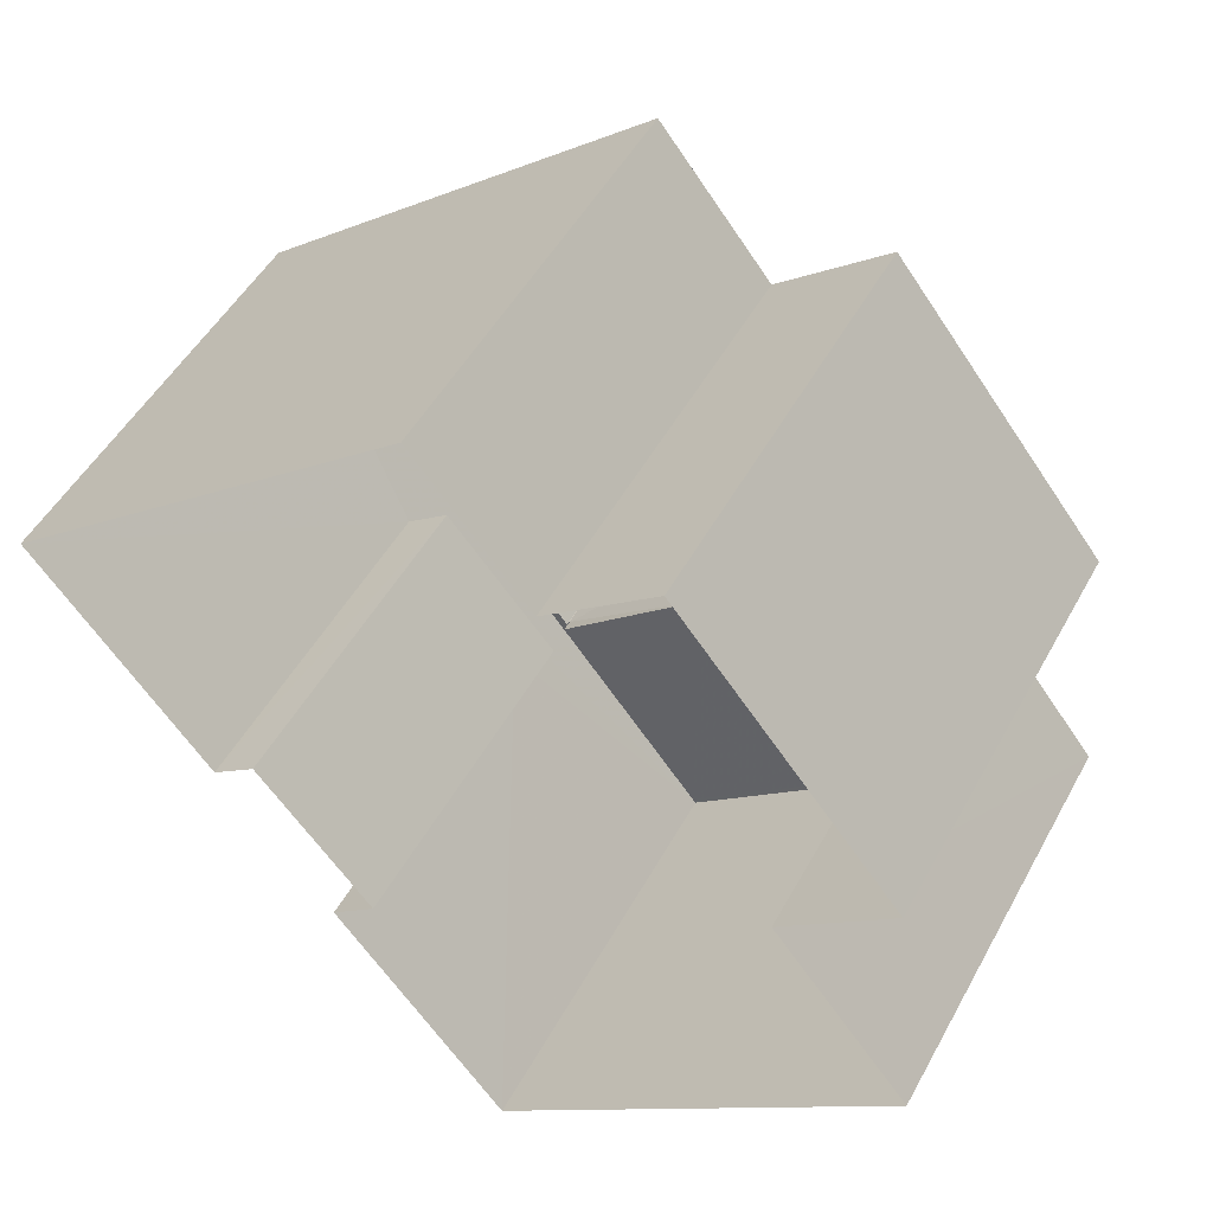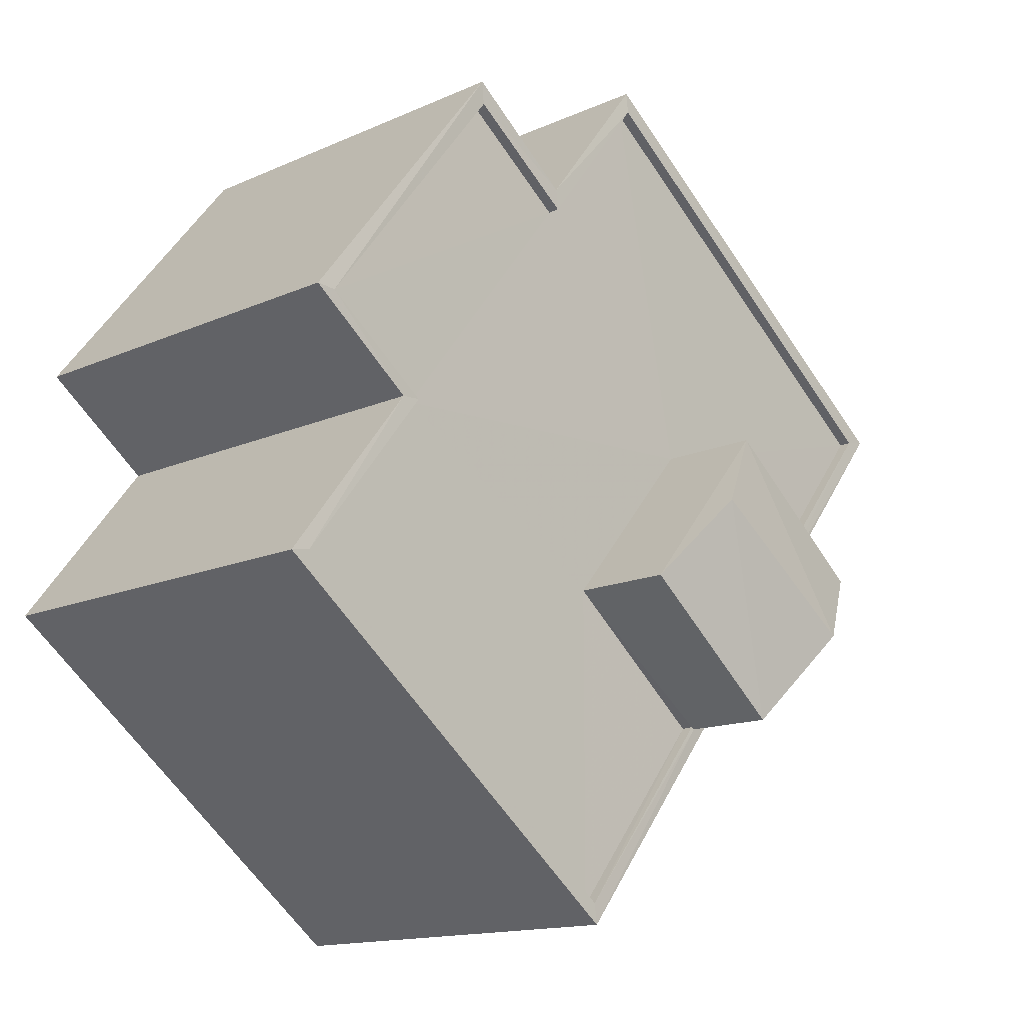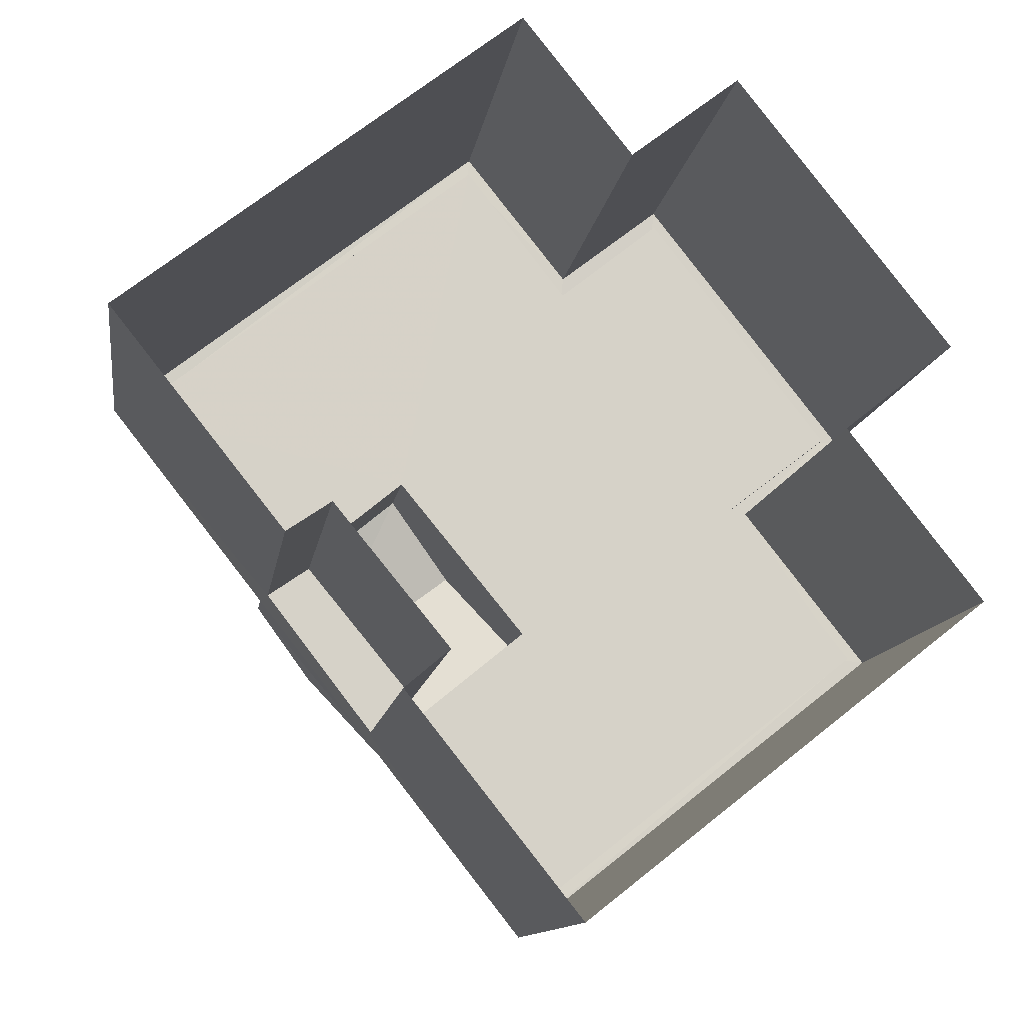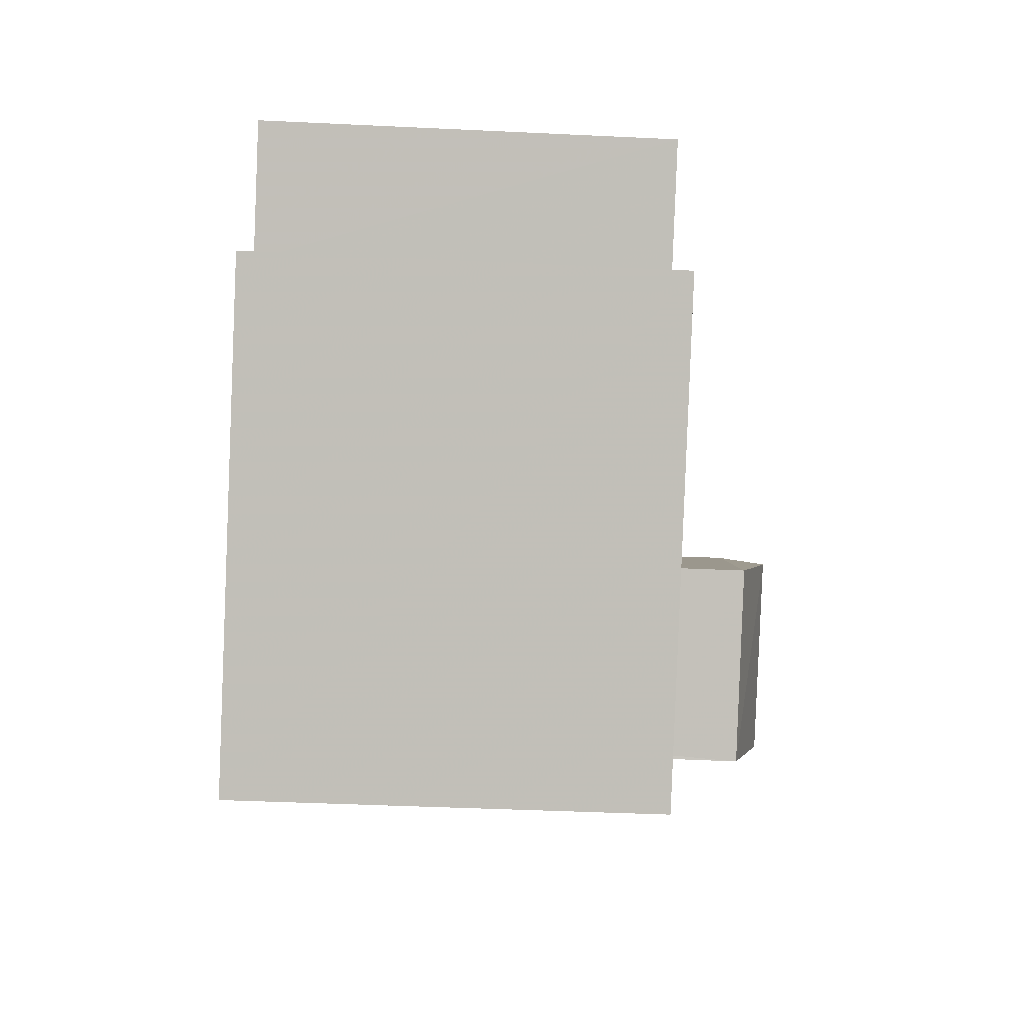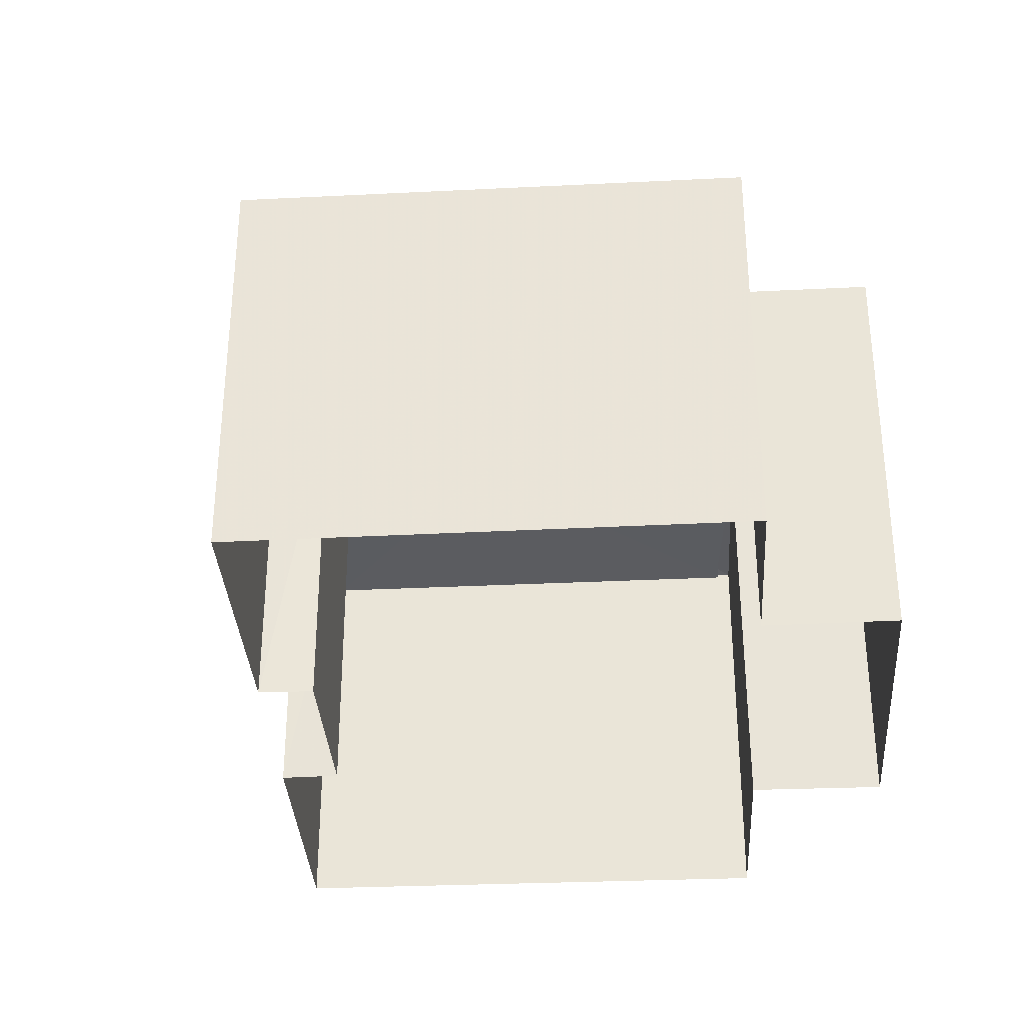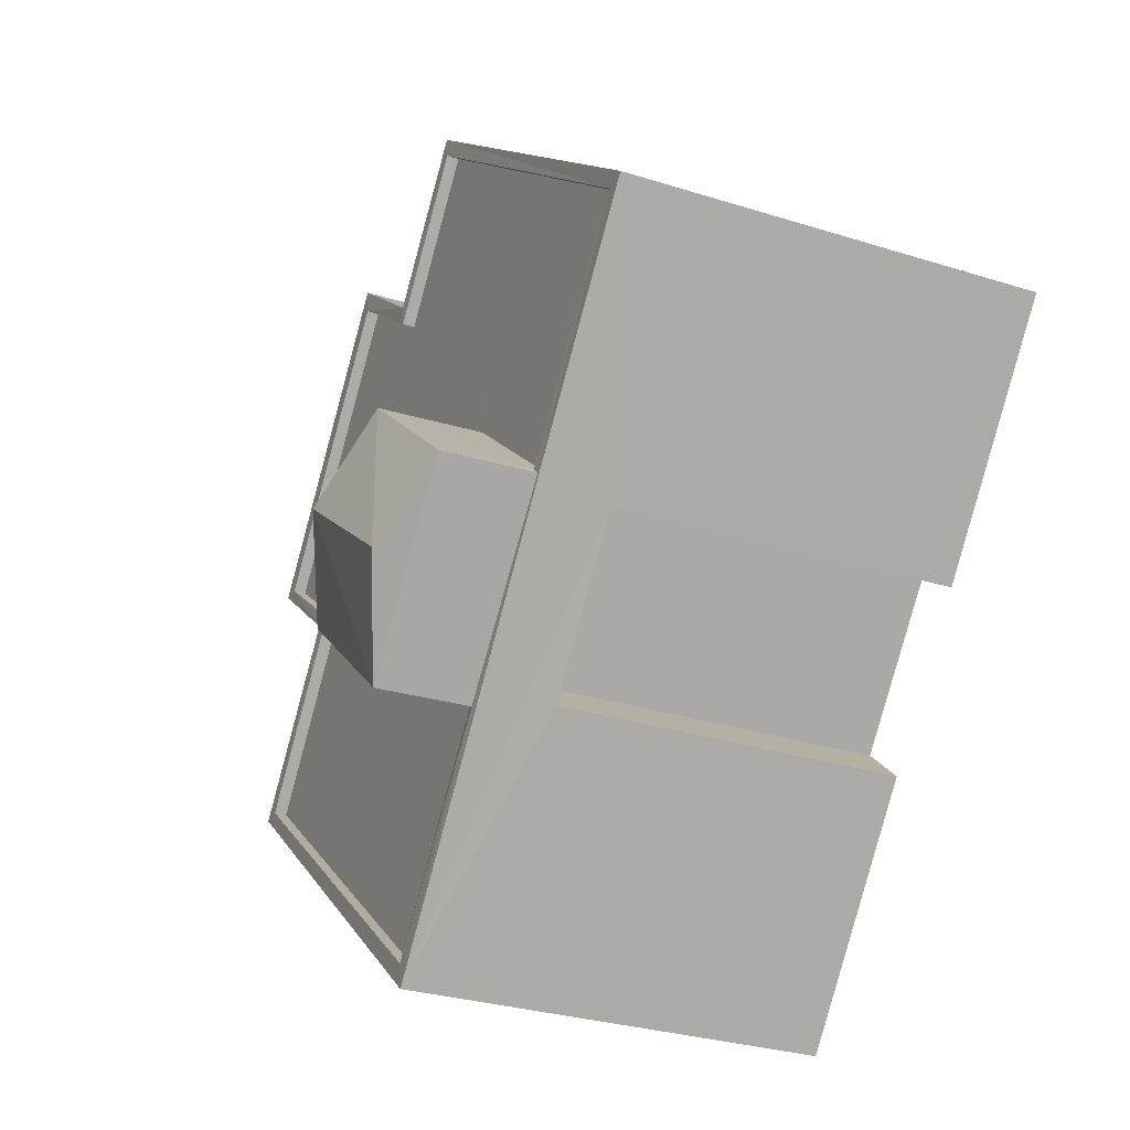
<metadata>
{"format":"obj","ext":"obj","renderer":"f3d","projection":"perspective","resolution":1024,"background":"white","views":[{"elev":48.9,"azim":-152.4,"up":"+Y"},{"elev":-14.0,"azim":-45.0,"up":"+Y"},{"elev":-11.8,"azim":171.7,"up":"+Y"},{"elev":-48.1,"azim":-92.8,"up":"+Y"},{"elev":-34.5,"azim":145.3,"up":"+Z"},{"elev":-28.8,"azim":65.1,"up":"+Y"}]}
</metadata>
<code>
v 1.197e+05 7.861e+05 23.47
v 1.197e+05 7.861e+05 23.47
v 1.197e+05 7.861e+05 23.46
v 1.197e+05 7.861e+05 23.46
v 1.197e+05 7.861e+05 23.46
v 1.197e+05 7.861e+05 23.47
v 1.197e+05 7.861e+05 23.47
v 1.197e+05 7.861e+05 23.46
v 1.197e+05 7.861e+05 23.46
v 1.197e+05 7.861e+05 23.46
v 1.197e+05 7.861e+05 23.47
v 1.197e+05 7.861e+05 23.47
v 1.197e+05 7.861e+05 30.56
v 1.197e+05 7.861e+05 30.57
v 1.197e+05 7.861e+05 30.57
v 1.197e+05 7.861e+05 30.57
v 1.197e+05 7.861e+05 34.62
v 1.197e+05 7.861e+05 34.62
v 1.197e+05 7.861e+05 33.92
v 1.197e+05 7.861e+05 33.91
v 1.197e+05 7.861e+05 33.92
v 1.197e+05 7.861e+05 33.92
v 1.197e+05 7.861e+05 31.79
v 1.197e+05 7.861e+05 31.79
v 1.197e+05 7.861e+05 31.79
v 1.197e+05 7.861e+05 31.78
v 1.197e+05 7.861e+05 31.78
v 1.197e+05 7.861e+05 31.78
v 1.197e+05 7.861e+05 31.78
v 1.197e+05 7.861e+05 31.79
v 1.197e+05 7.861e+05 31.78
v 1.197e+05 7.861e+05 31.78
v 1.197e+05 7.861e+05 31.79
v 1.197e+05 7.861e+05 31.78
v 1.197e+05 7.861e+05 32.03
v 1.197e+05 7.861e+05 32.03
v 1.197e+05 7.861e+05 32.03
v 1.197e+05 7.861e+05 32.04
v 1.197e+05 7.861e+05 32.04
v 1.197e+05 7.861e+05 32.04
v 1.197e+05 7.861e+05 32.04
v 1.197e+05 7.861e+05 32.04
v 1.197e+05 7.861e+05 32.03
v 1.197e+05 7.861e+05 32.04
v 1.197e+05 7.861e+05 32.04
v 1.197e+05 7.861e+05 32.04
v 1.197e+05 7.861e+05 32.03
v 1.197e+05 7.861e+05 32.03
v 1.197e+05 7.861e+05 32.03
v 1.197e+05 7.861e+05 32.03
v 1.197e+05 7.861e+05 32.03
v 1.197e+05 7.861e+05 32.03
v 1.197e+05 7.861e+05 32.04
v 1.197e+05 7.861e+05 32.04
f 1 2 3
f 3 4 5
f 1 6 7
f 8 9 10
f 9 11 10
f 10 12 5
f 1 12 6
f 10 11 12
f 5 1 3
f 5 12 1
f 13 14 15
f 16 13 15
f 17 18 19
f 19 18 20
f 18 17 21
f 21 17 22
f 23 24 25
f 26 27 24
f 26 28 27
f 26 29 28
f 30 31 32
f 33 30 32
f 24 23 33
f 31 34 32
f 33 32 26
f 33 26 24
f 35 36 37
f 38 39 40
f 41 38 40
f 42 43 44
f 37 36 43
f 41 40 45
f 46 44 45
f 43 36 44
f 46 42 44
f 40 46 45
f 47 48 49
f 49 48 50
f 51 35 37
f 51 47 35
f 51 37 52
f 51 48 47
f 47 53 54
f 54 53 38
f 47 49 53
f 38 53 39
f 17 19 22
f 18 21 20
f 32 50 22
f 22 50 21
f 32 34 50
f 21 50 48
f 22 26 32
f 22 19 26
f 29 26 52
f 26 19 52
f 52 20 51
f 52 19 20
f 51 20 21
f 48 51 21
f 42 24 27
f 43 42 27
f 43 27 28
f 37 43 28
f 34 31 49
f 50 34 49
f 52 37 28
f 29 52 28
f 53 31 30
f 53 49 31
f 53 30 33
f 39 53 33
f 40 33 23
f 40 39 33
f 40 23 25
f 46 40 25
f 46 25 24
f 42 46 24
f 36 3 2
f 36 35 3
f 4 3 13
f 3 35 13
f 8 14 9
f 13 35 47
f 14 13 47
f 9 14 47
f 54 11 9
f 47 54 9
f 54 12 11
f 54 38 12
f 41 6 12
f 38 41 12
f 41 7 6
f 41 45 7
f 45 1 7
f 45 44 1
f 44 2 1
f 44 36 2
f 15 5 16
f 15 10 5
f 4 13 16
f 5 4 16
f 15 8 10
f 15 14 8

</code>
